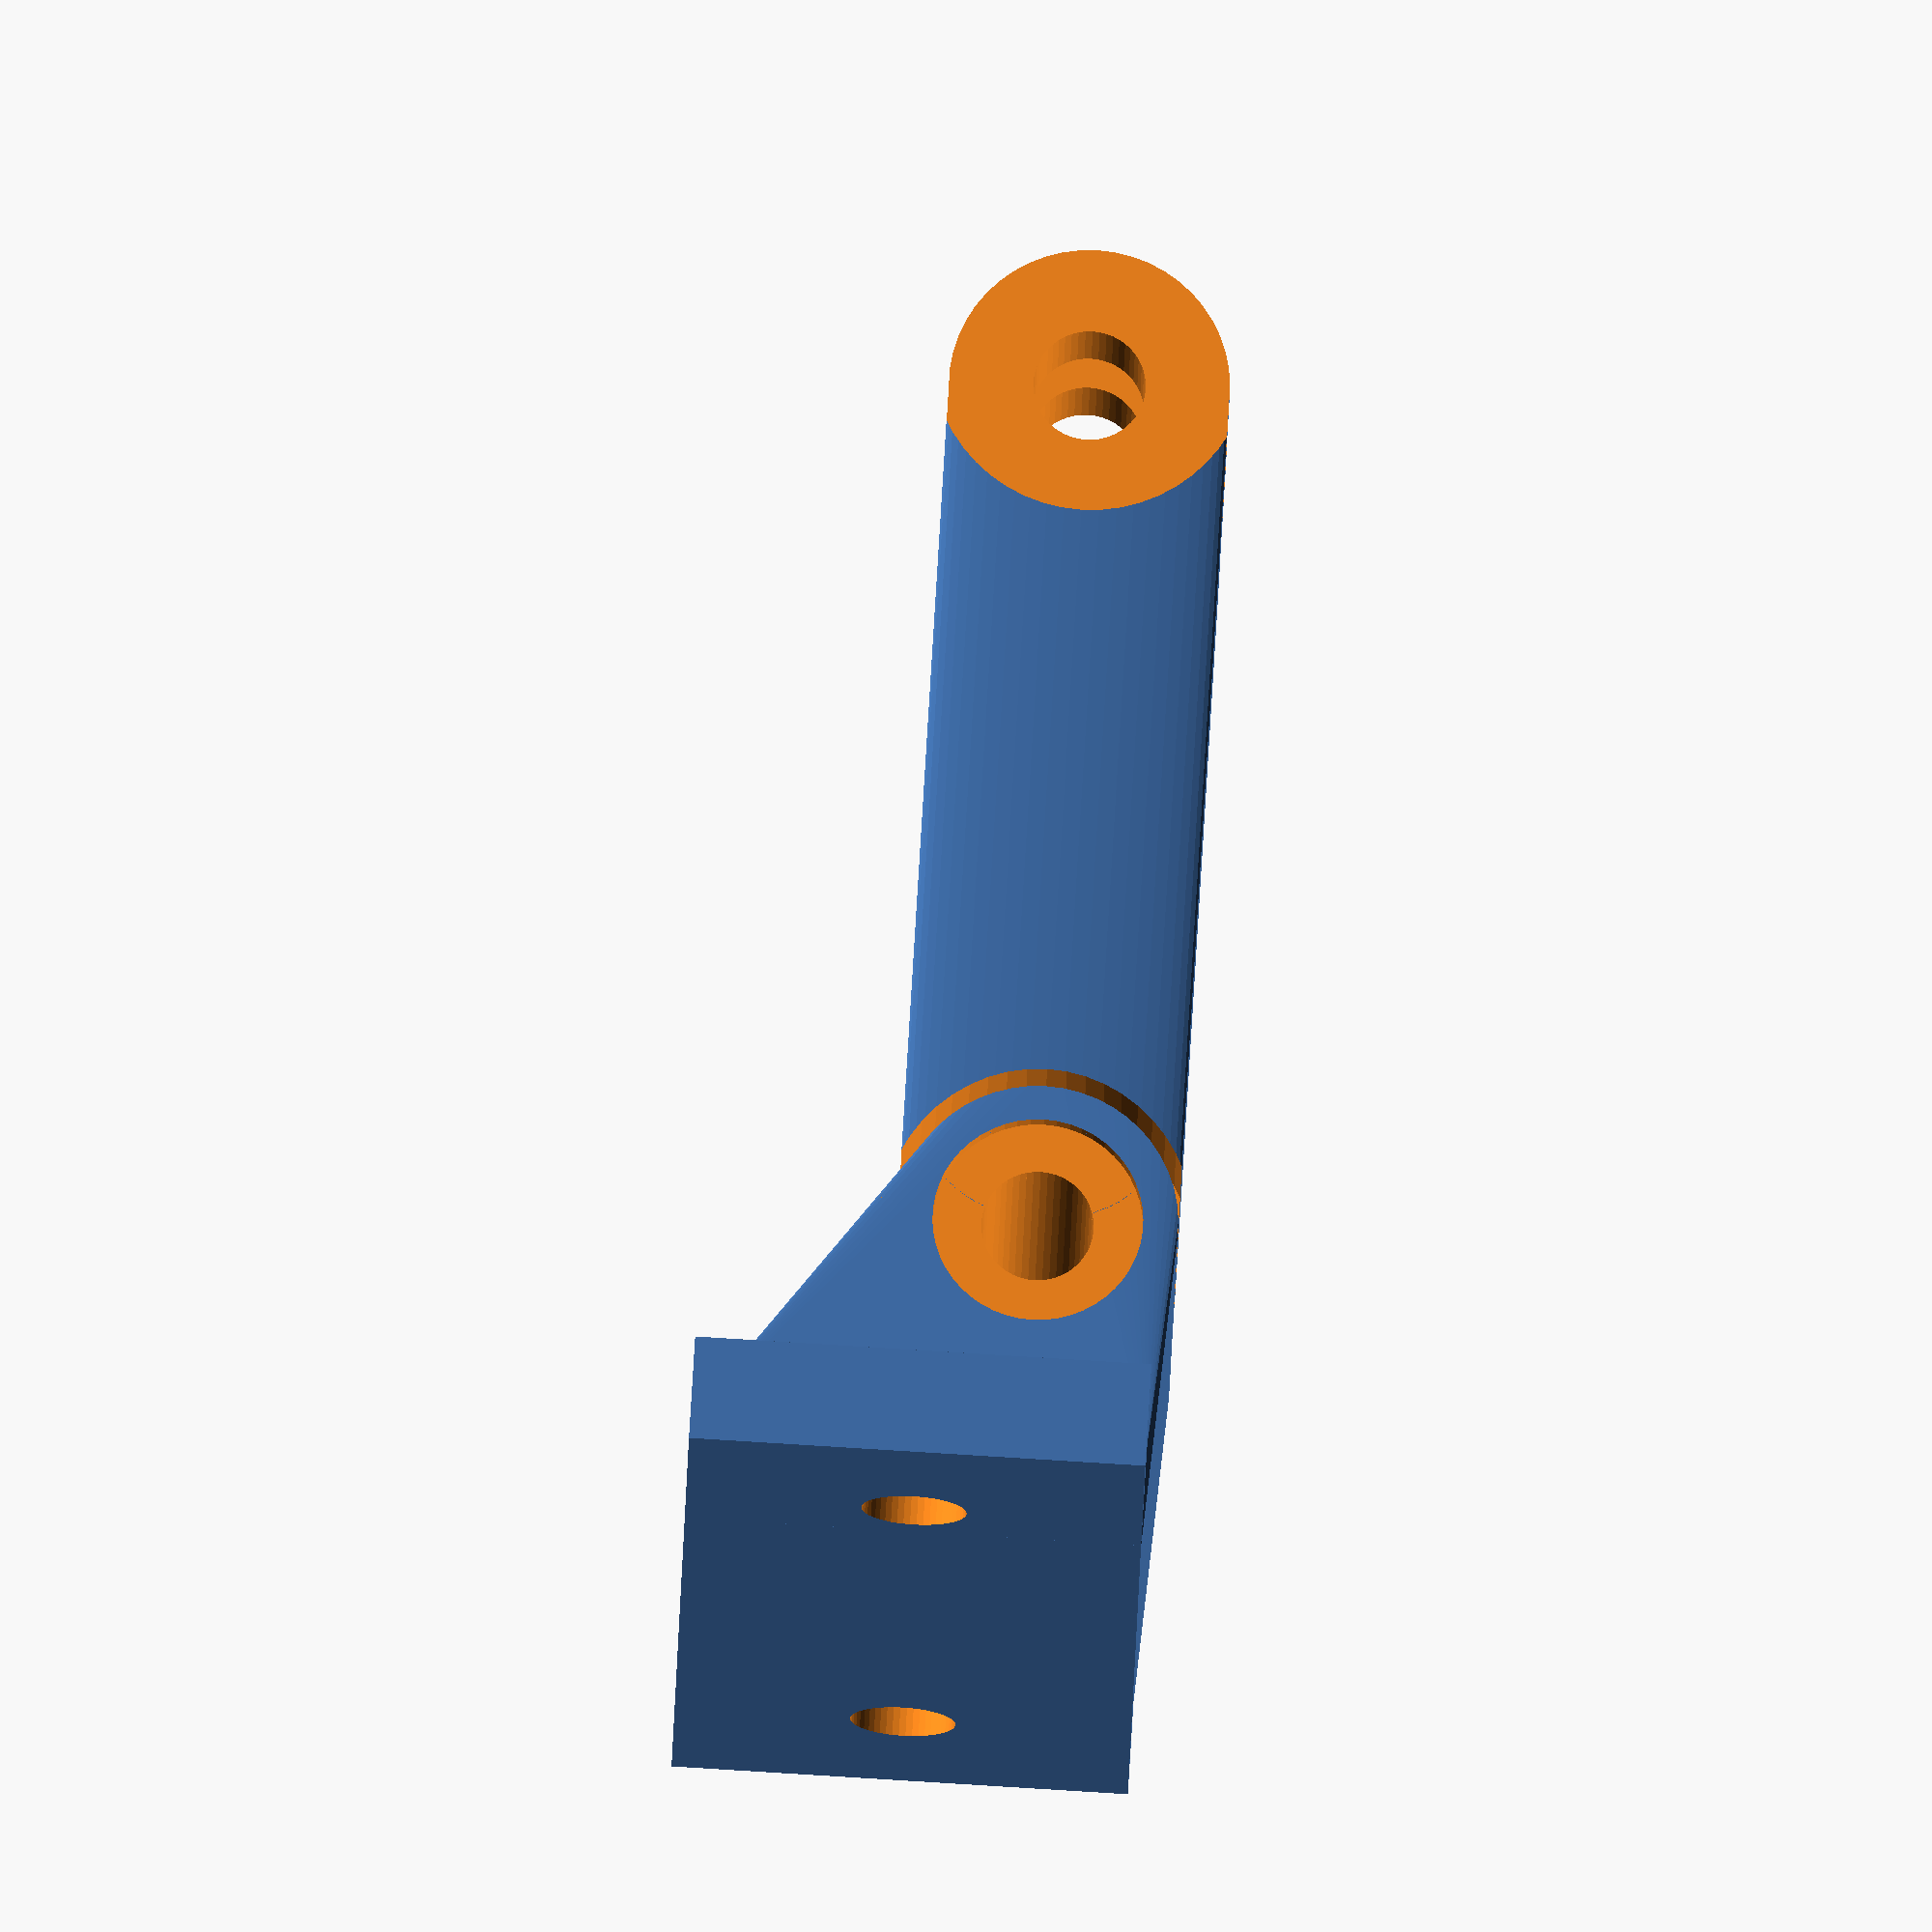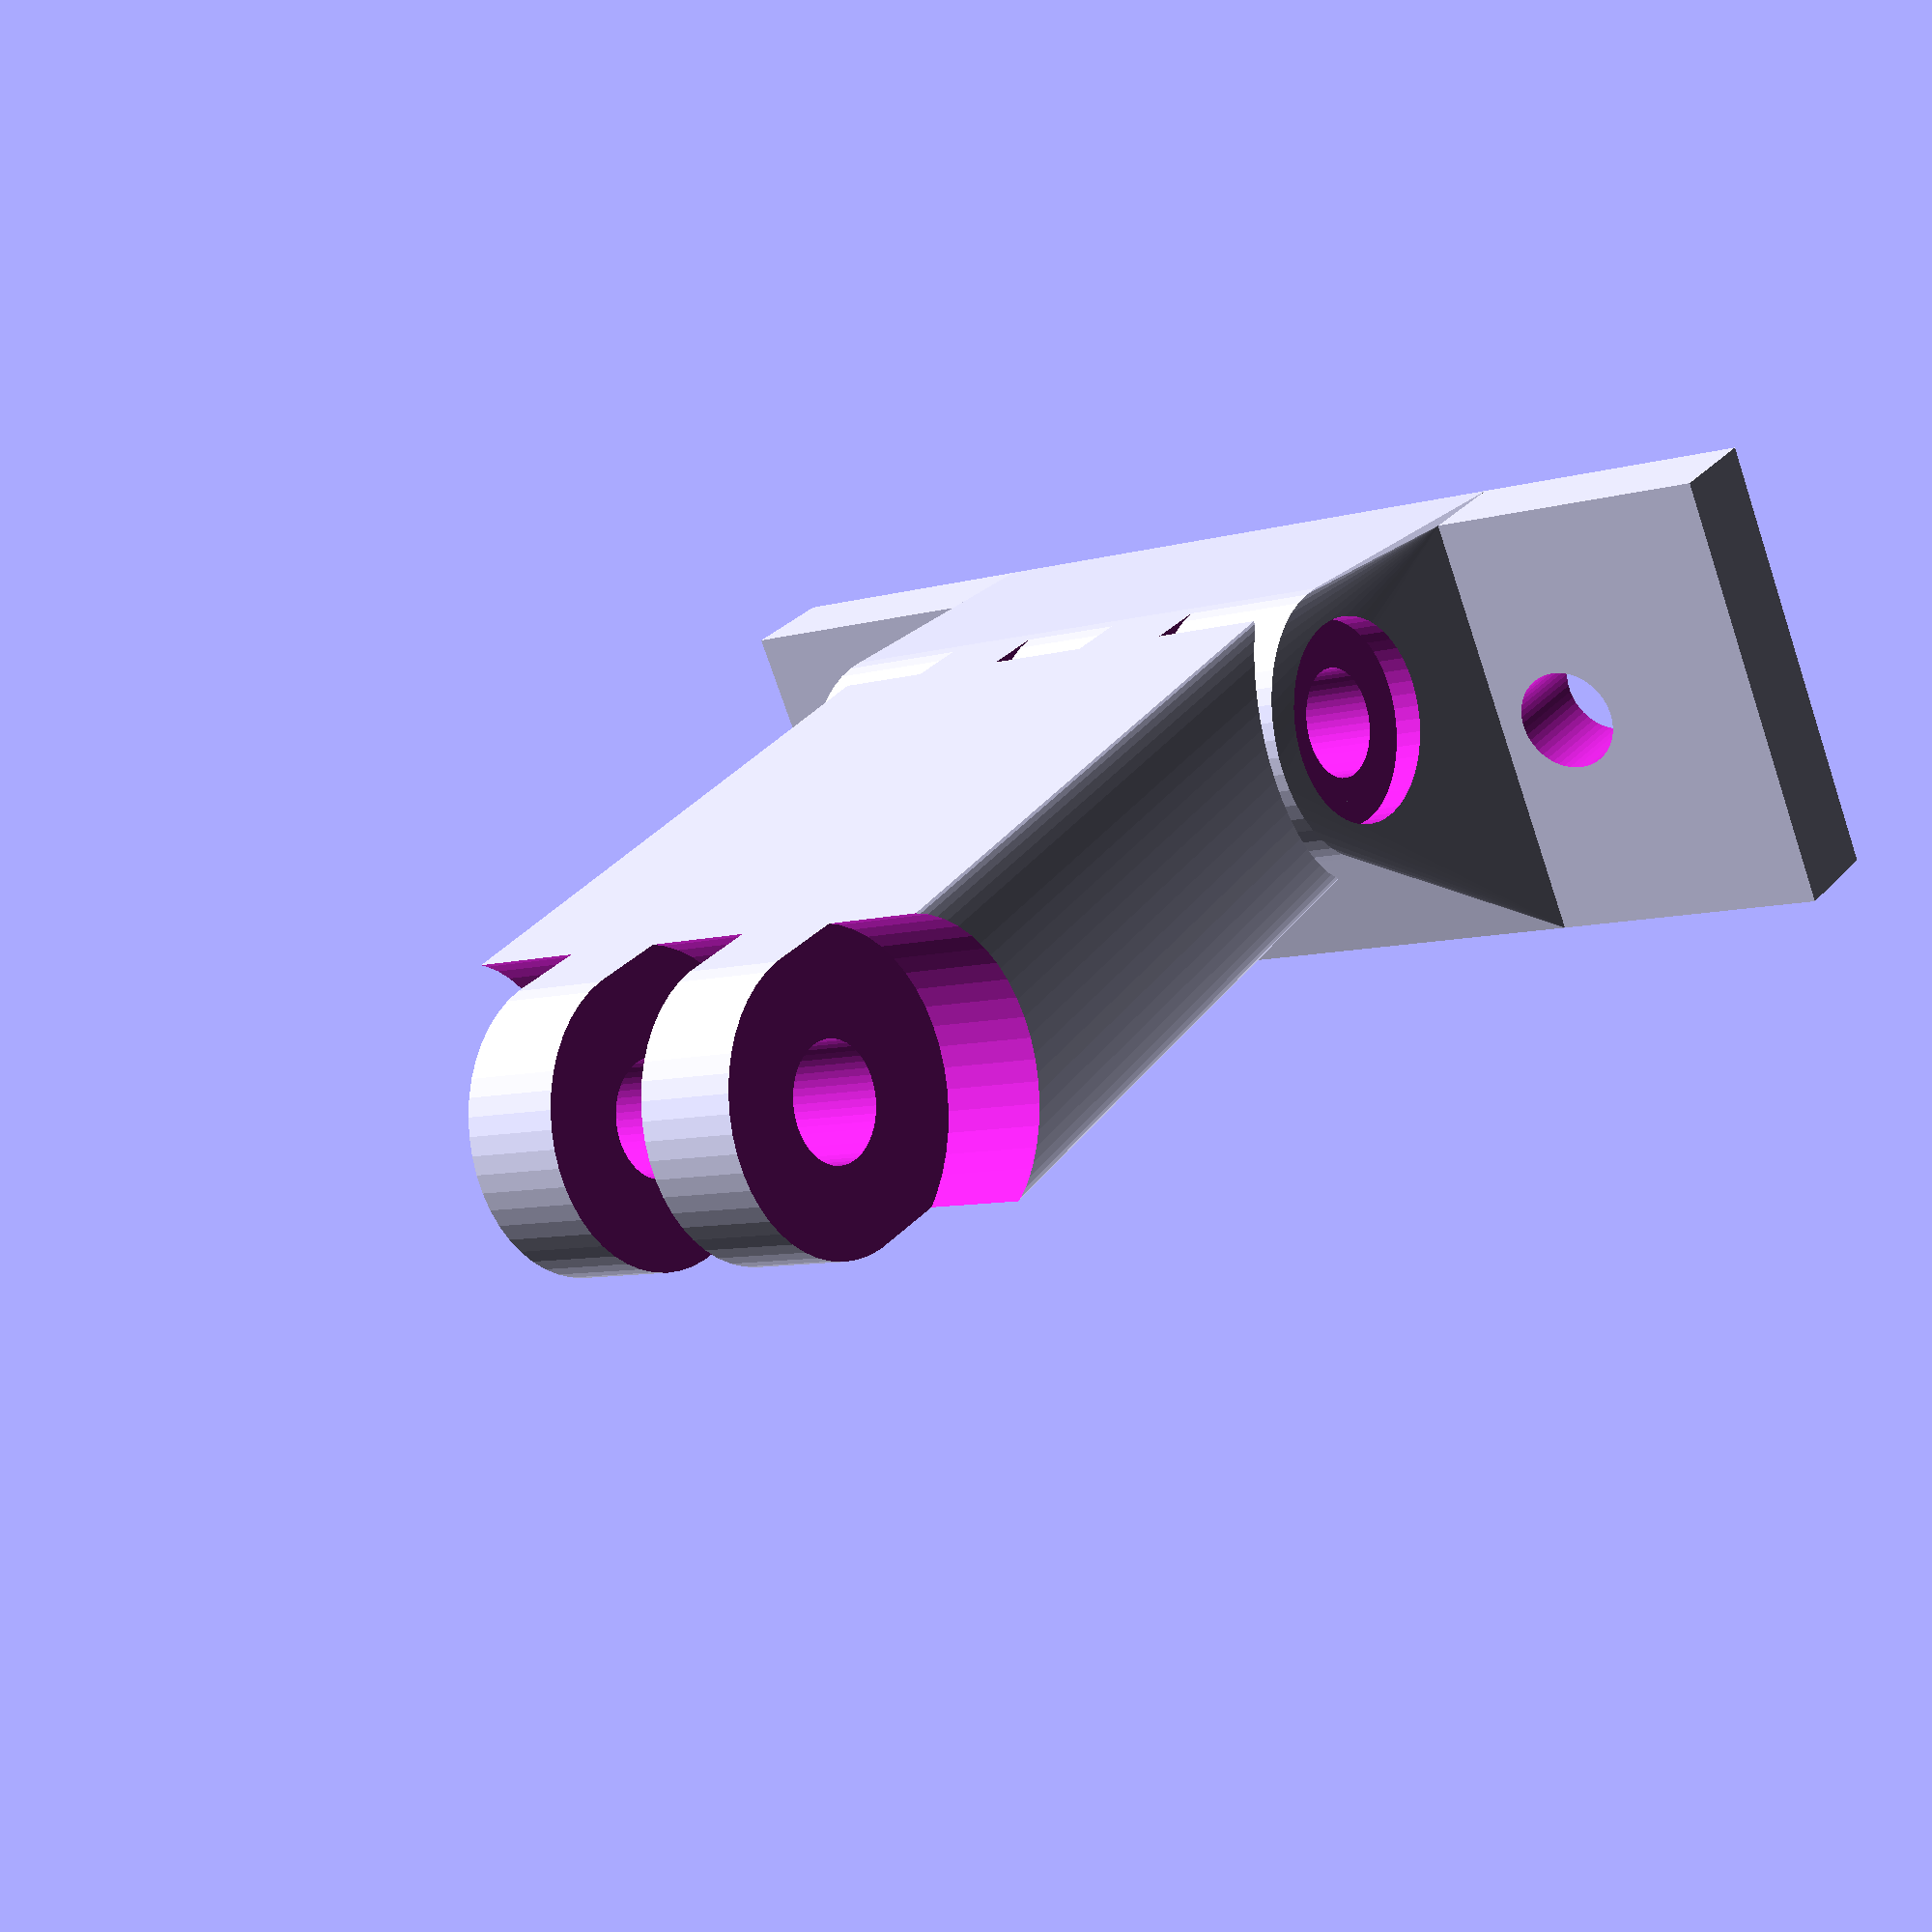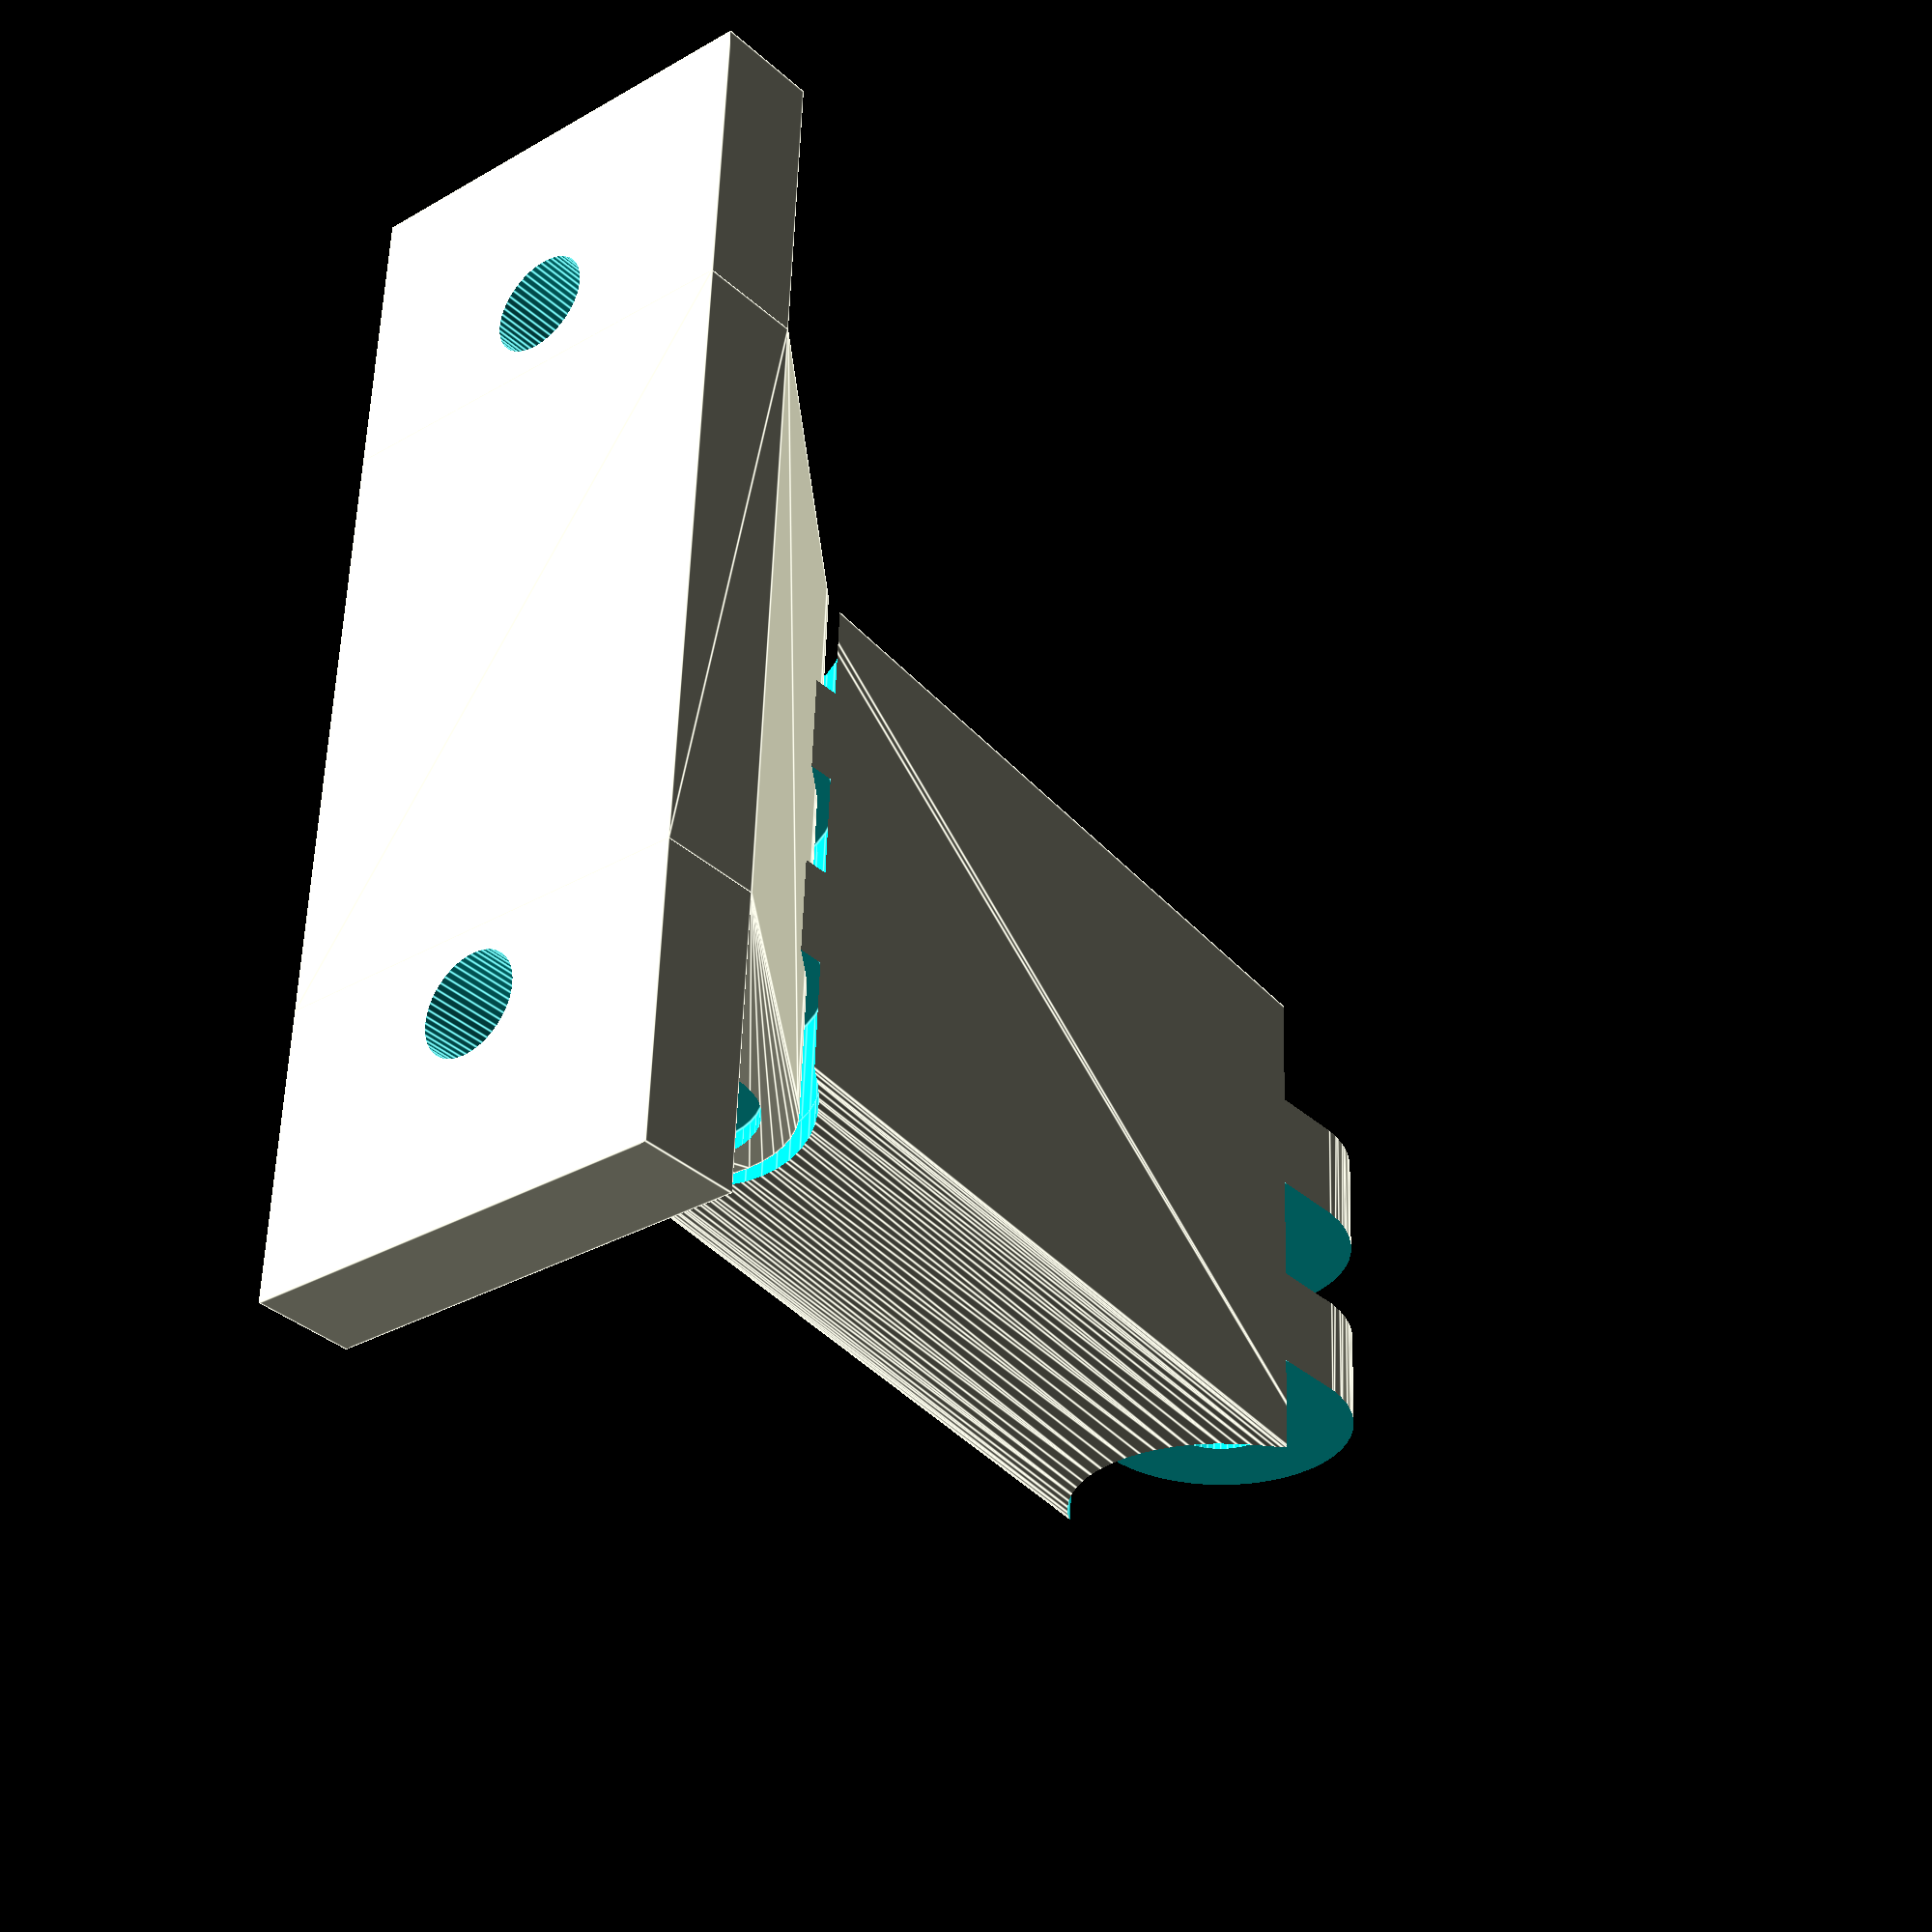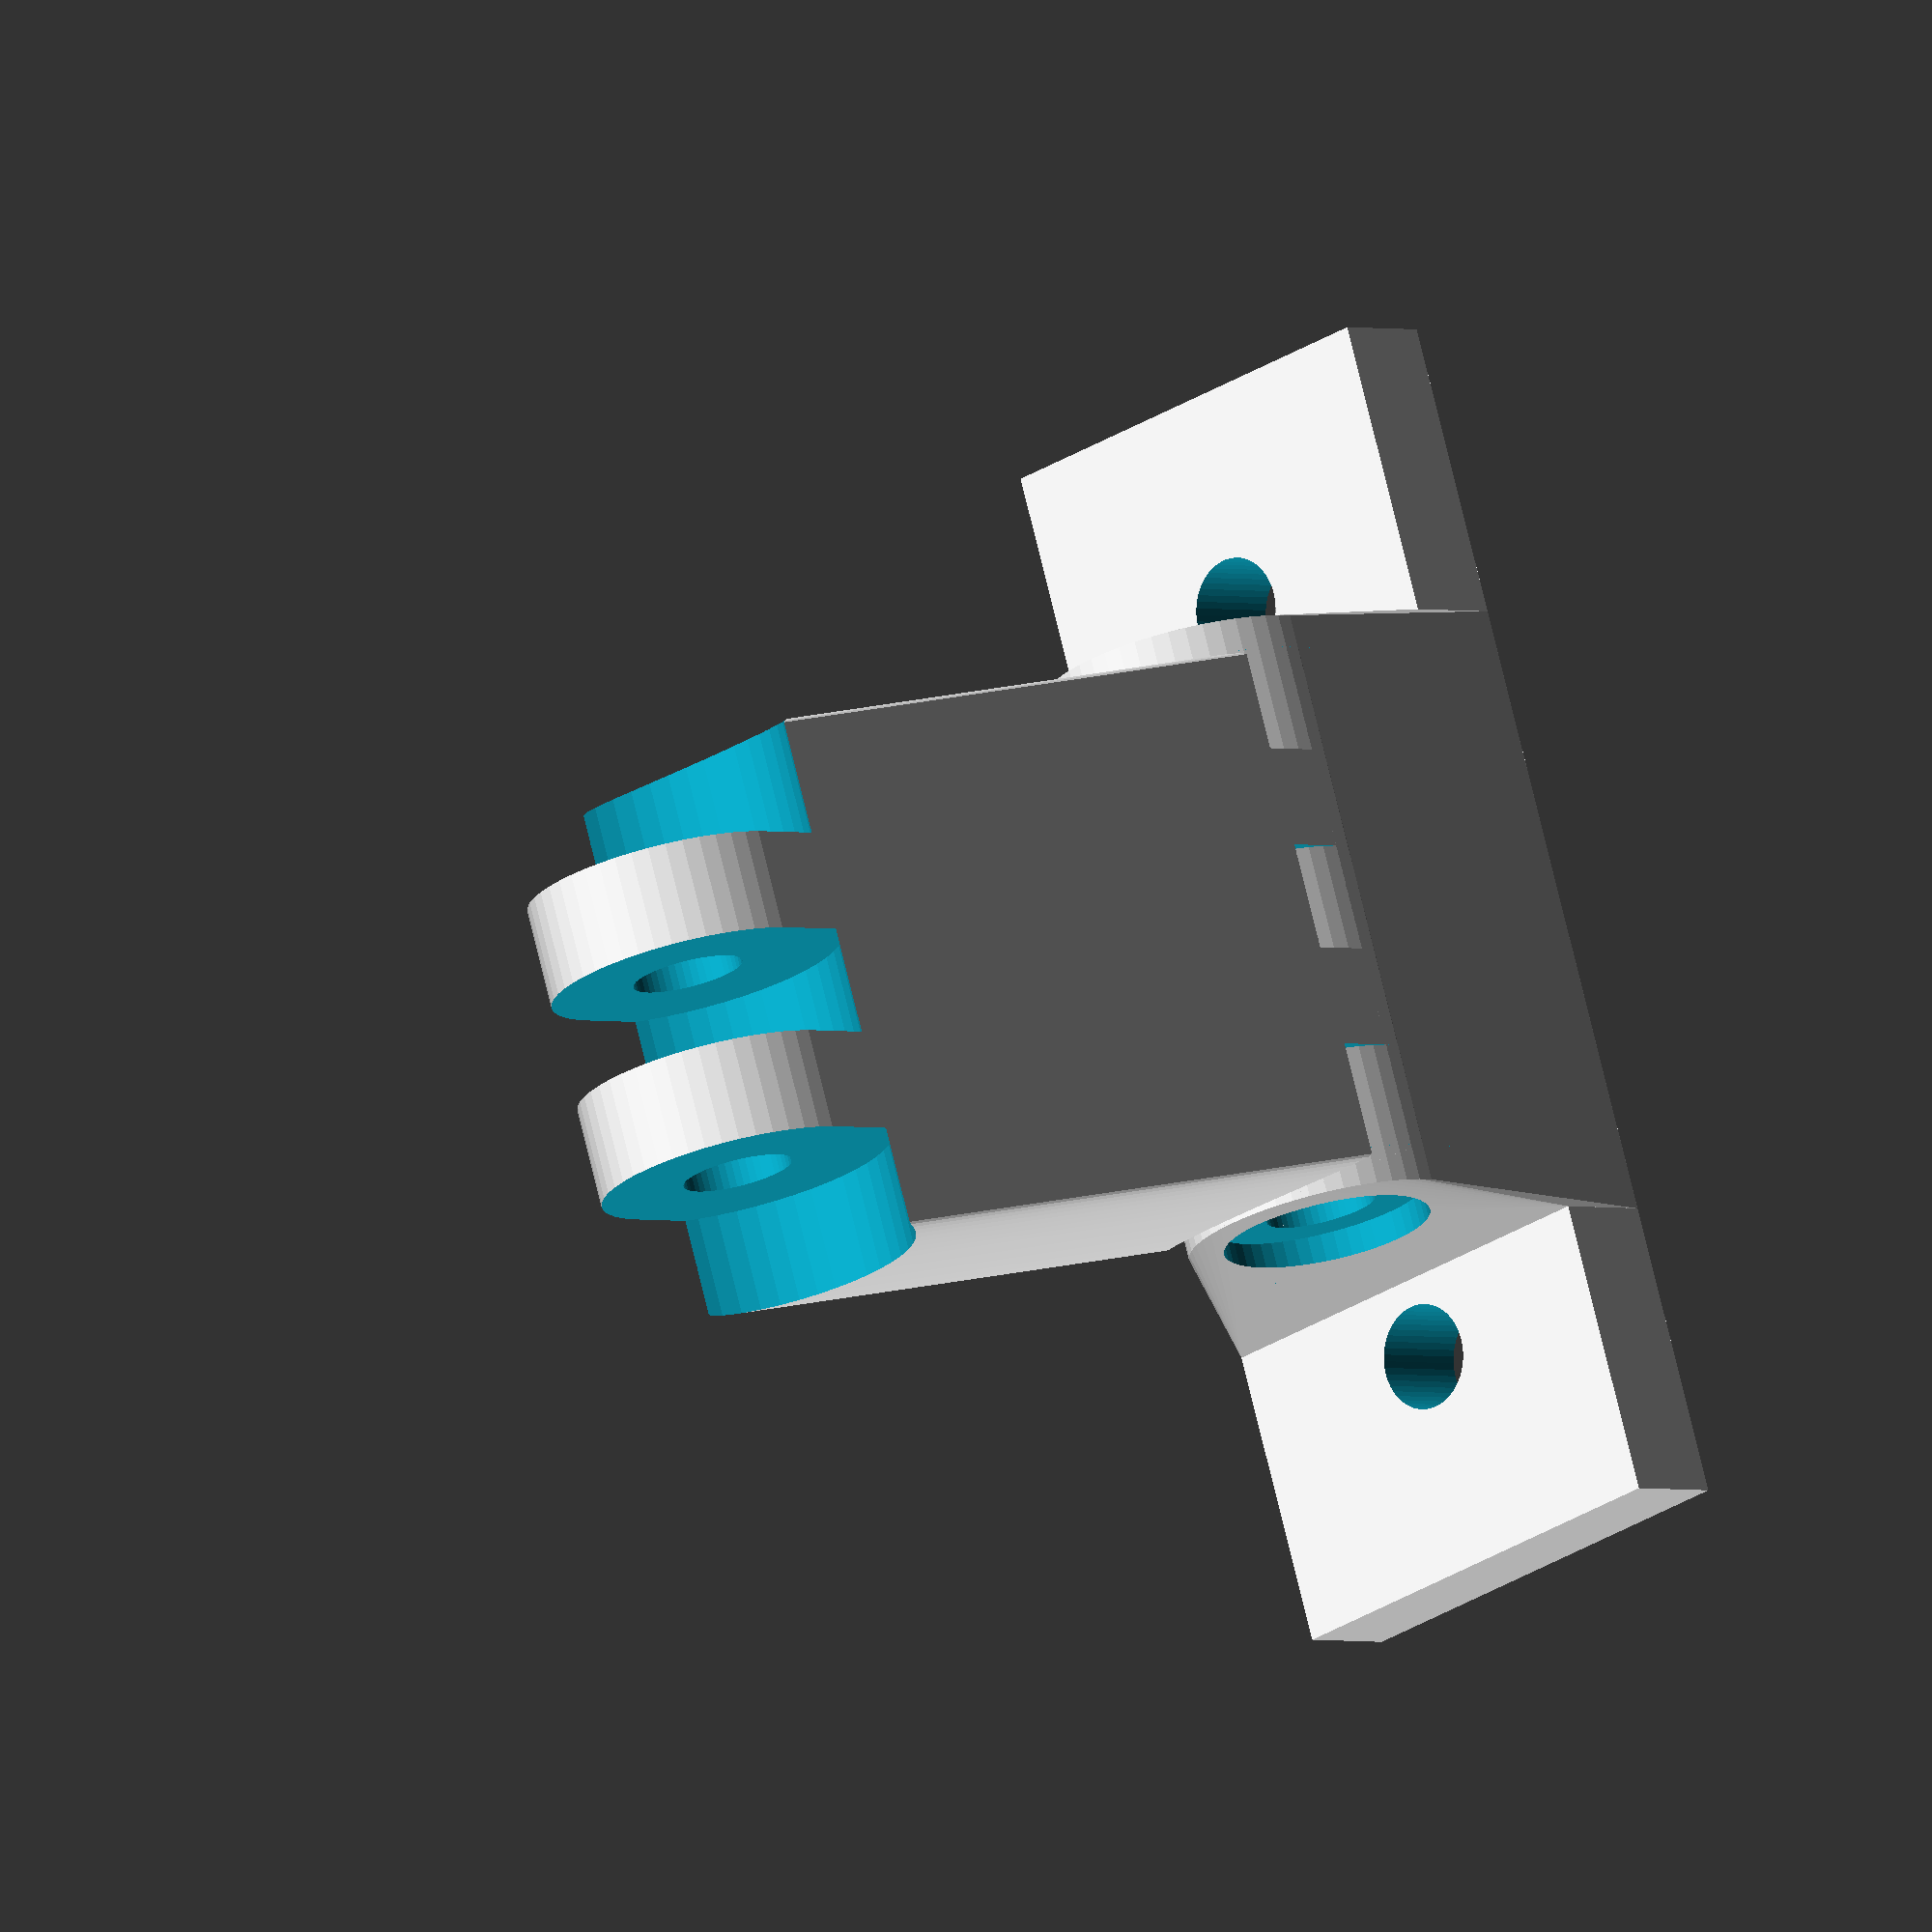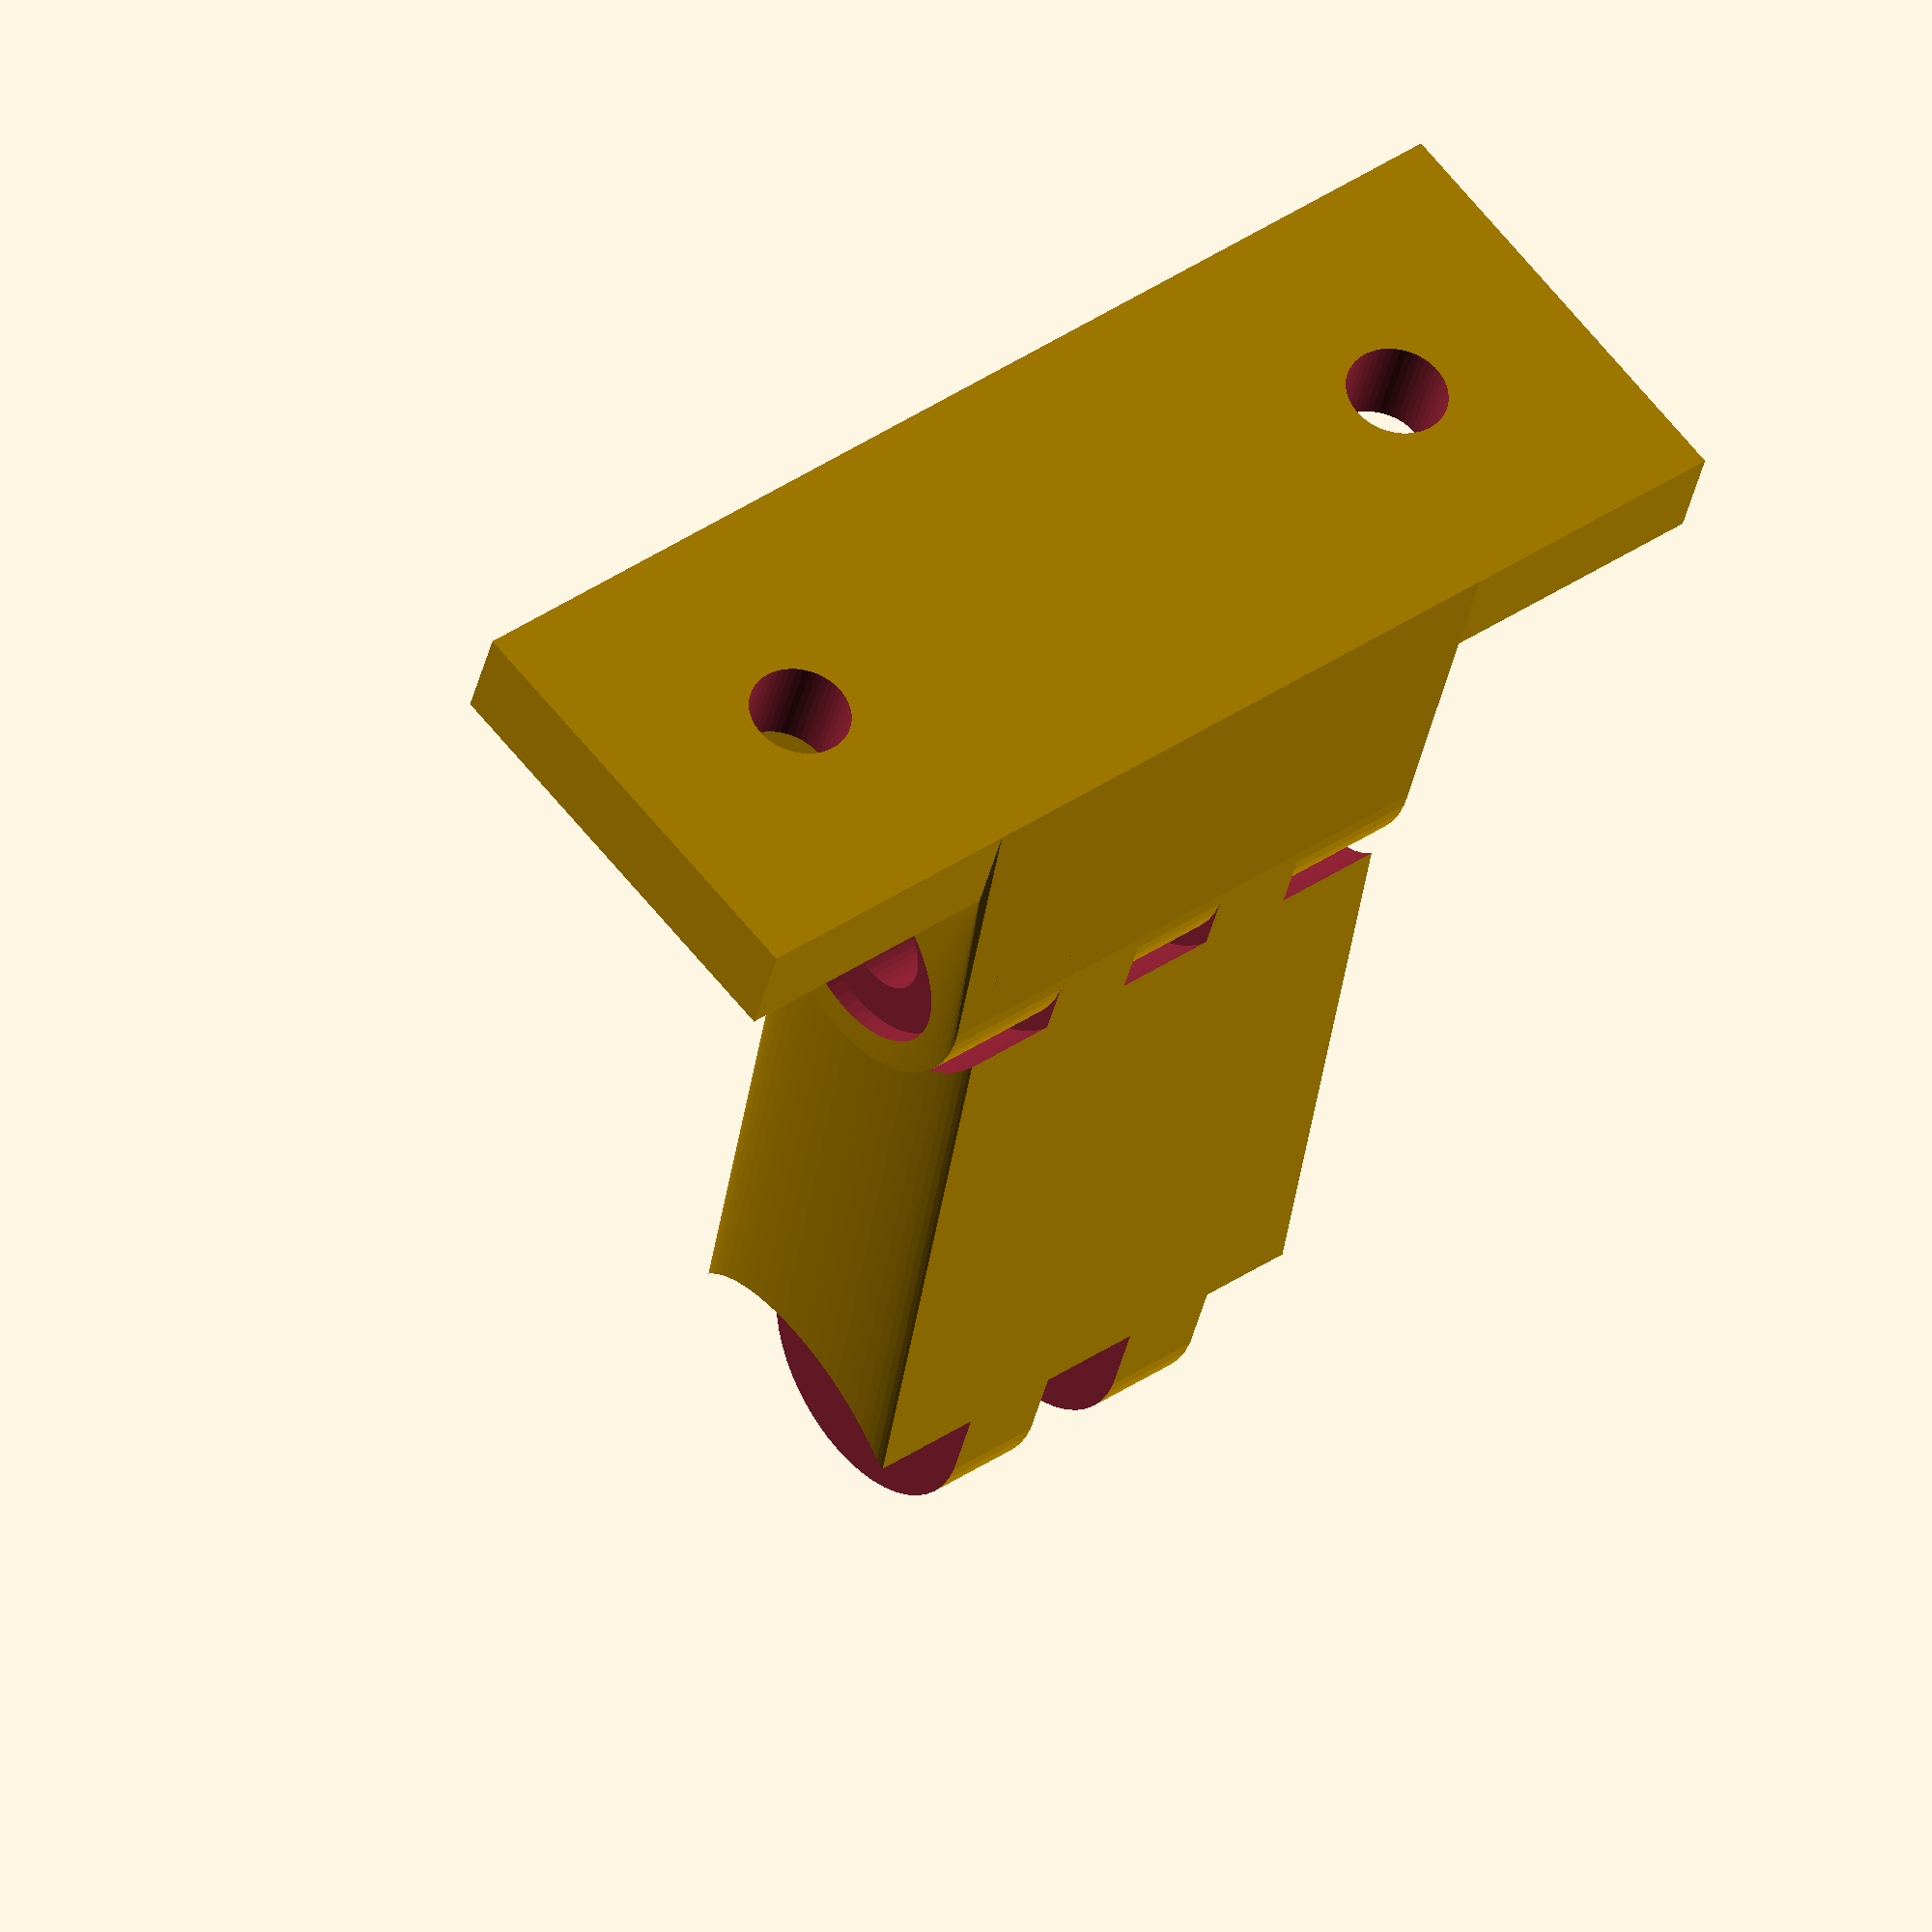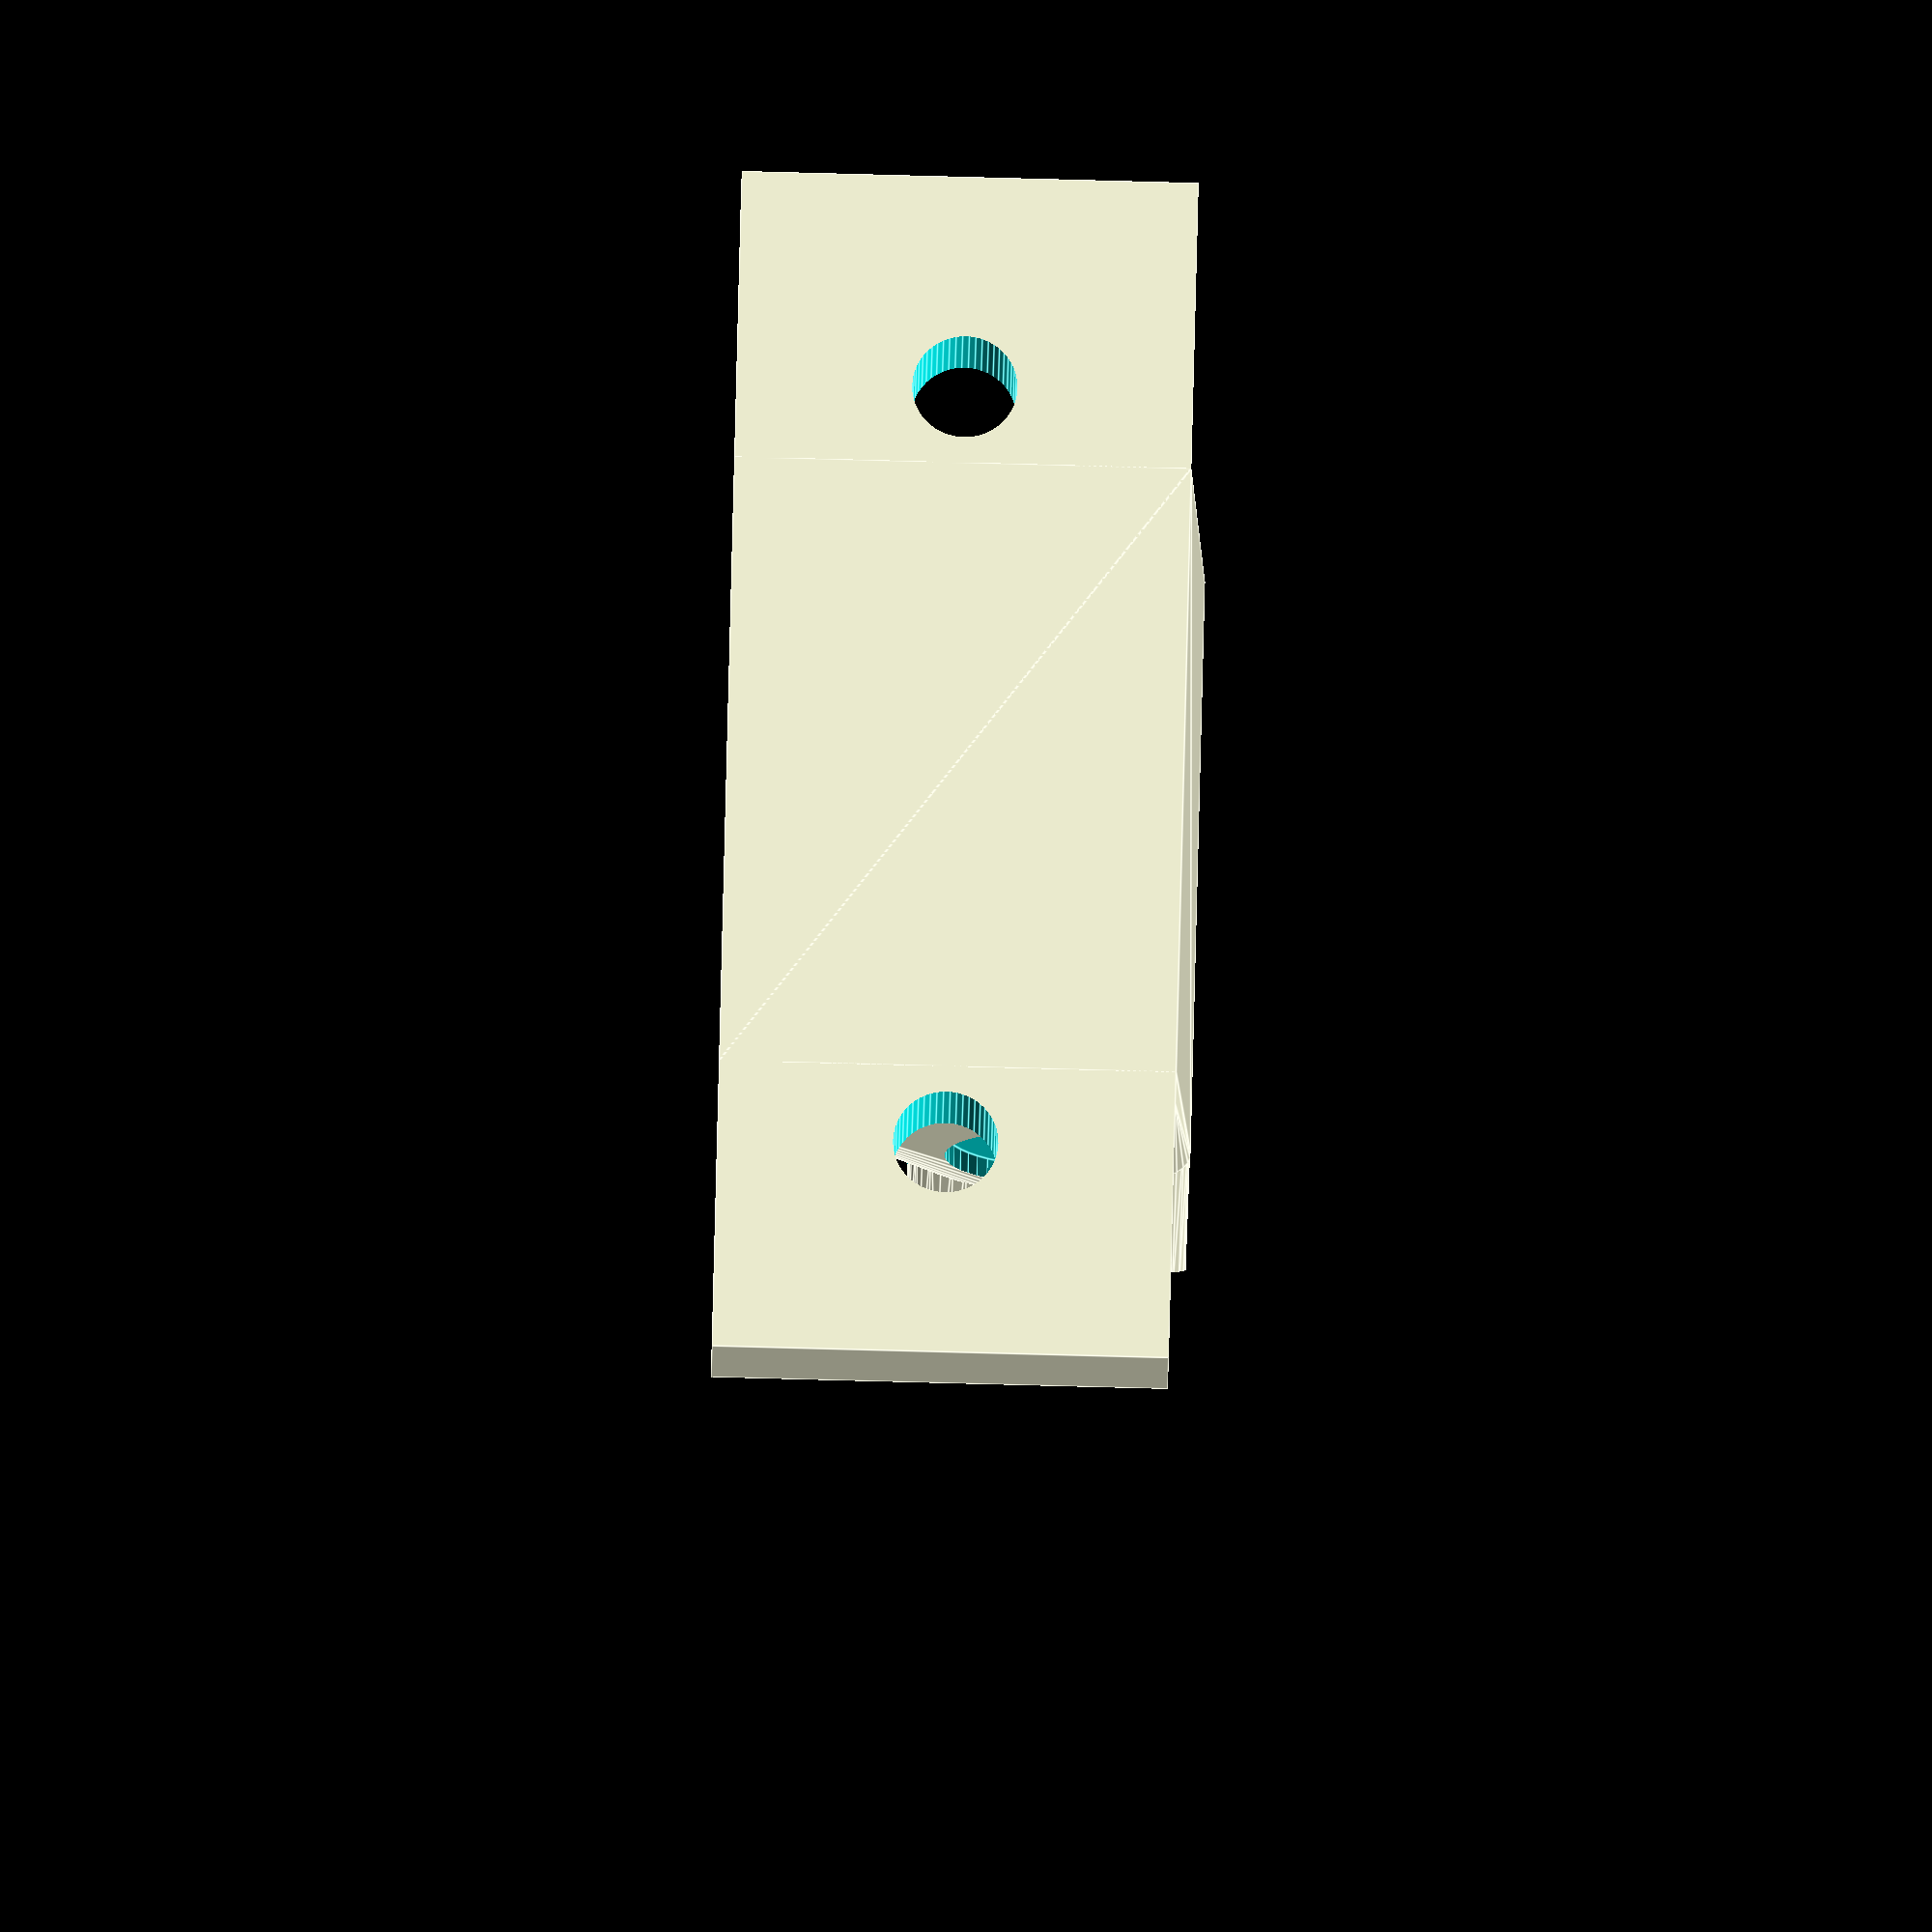
<openscad>
plateoffsetY=-3; // shift the mount to one side if distance to f.e. Servo is needed
plateoffsetZ=3; // move away
armlength=25;

$fn = 50;


module arm(){
    difference() {
        union(){
    hull(){
rotate([90,0,0])cylinder(r=4, h= 15, center=true);
translate([armlength,plateoffsetY,0])rotate([90,0,0])cylinder(r=4, h= 15, center=true);}
}

for (x=[0,armlength]){
    for (y=[-9,-6,0,6,9]) {
        translate([x,x==armlength ? y+plateoffsetY : y,0])rotate([90,0,0])cylinder(r=4.5,h=3.1, center=true);
        }
    translate([x,0,0])rotate([90,0,0])cylinder(d=3.2,h=armlength+10, center=true);
    }
  }
}
module base() {
    difference() {
        union(){
            translate([-8,0,plateoffsetZ])cube([3,35,13], center=true);
    hull(){
    rotate([90,0,0])cylinder(r=4, h= 17, center=true);
    translate([-8,0,plateoffsetZ])cube([3,18,13], center=true);
        } 
    }
    for(a = [-1,1]) {
    translate([0,a*22.5/2,plateoffsetZ])rotate([0,90,0])cylinder(d=3,h=50, center=true);
//    translate([-6+25,a*22.5/2,plateoffsetZ])rotate([0,90,0])cylinder(d=6,h=5, center=true);
    
    translate([0,a*15.5,0])rotate([90,0,0])cylinder(d=6,h=15, center=true);    
    }

    
    translate([0,0,0])rotate([90,0,0])cylinder(d=3.2,h=50, center=true);
}
}
difference(){
    base();
    arm();
}
arm();
</openscad>
<views>
elev=92.1 azim=346.6 roll=86.5 proj=o view=solid
elev=73.1 azim=55.1 roll=198.7 proj=p view=wireframe
elev=30.8 azim=2.7 roll=309.7 proj=p view=edges
elev=208.3 azim=199.8 roll=45.6 proj=o view=wireframe
elev=297.6 azim=74.3 roll=141.6 proj=o view=wireframe
elev=265.2 azim=67.9 roll=91.5 proj=o view=edges
</views>
